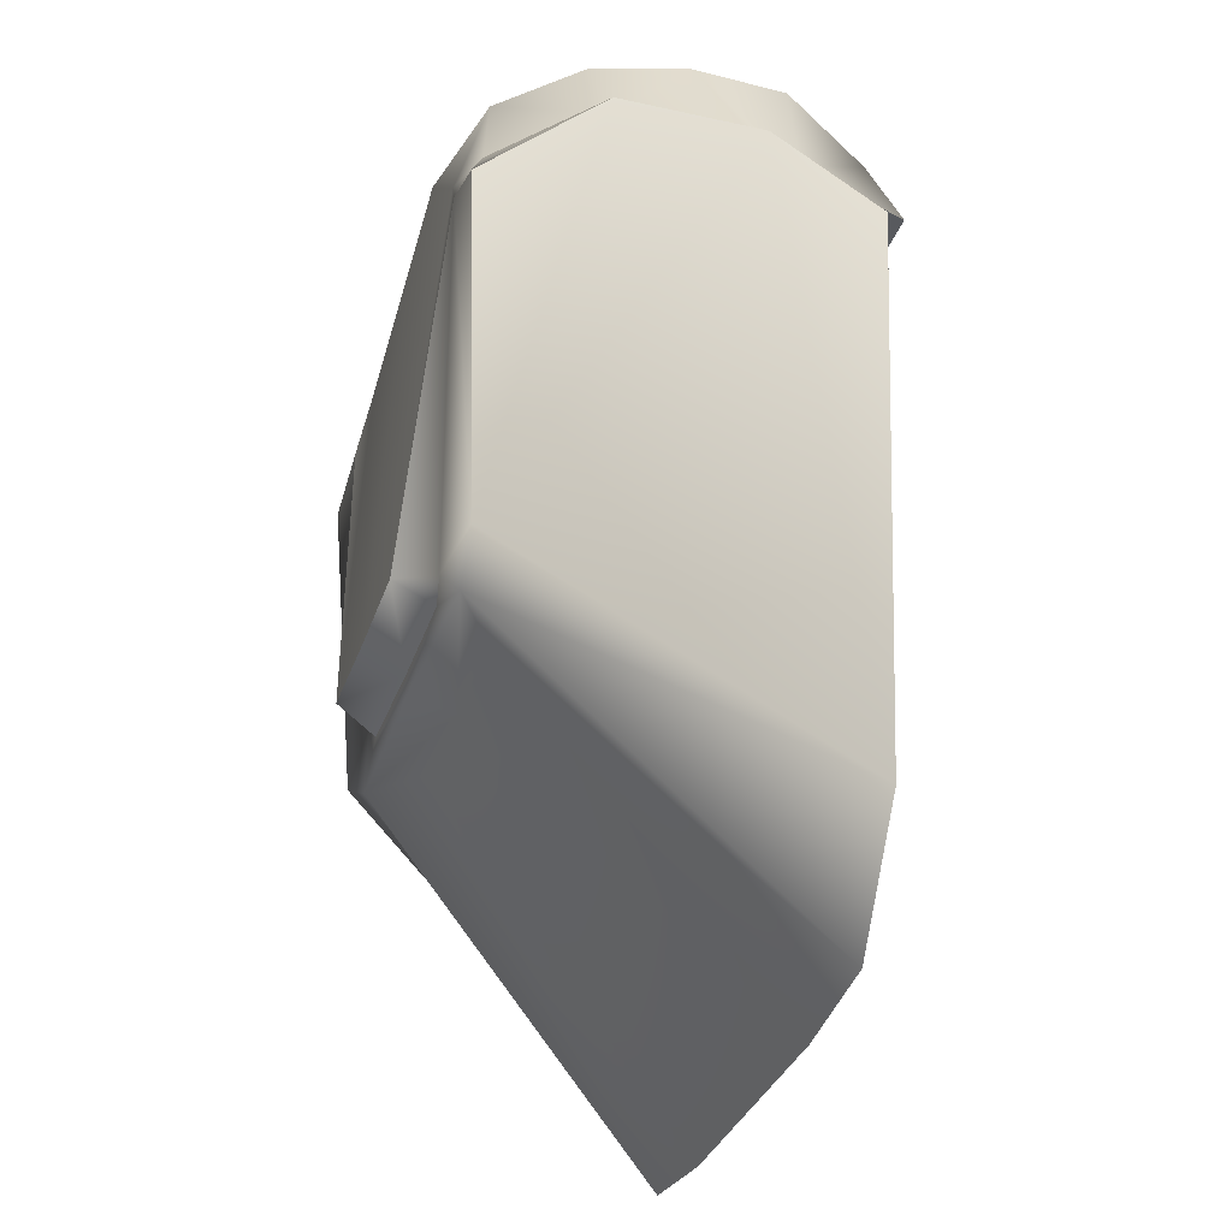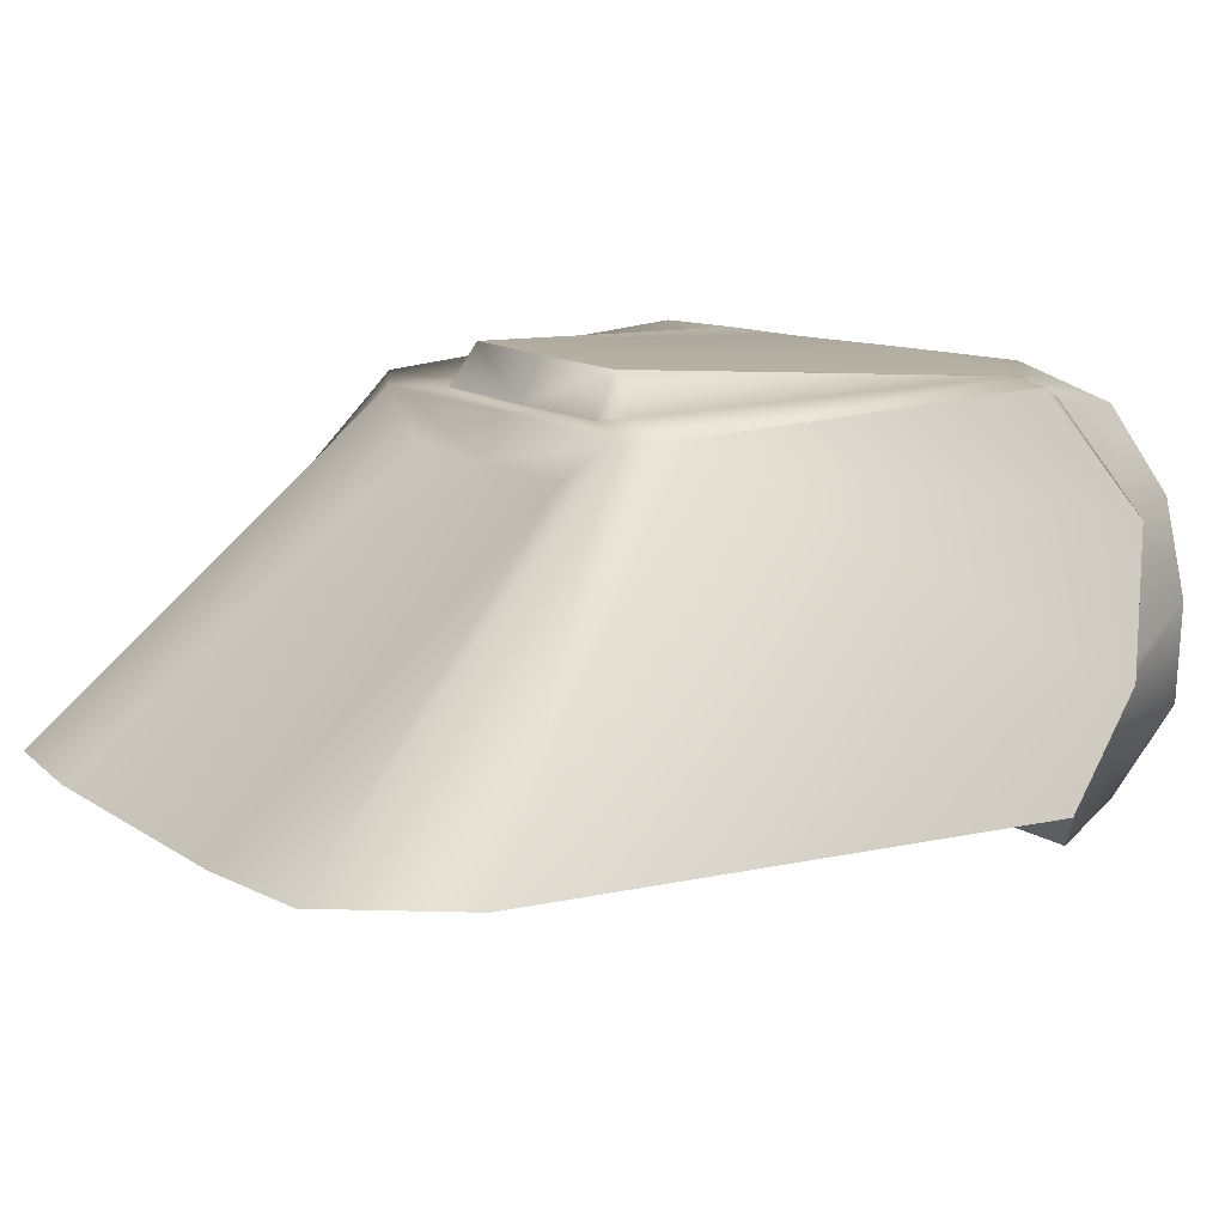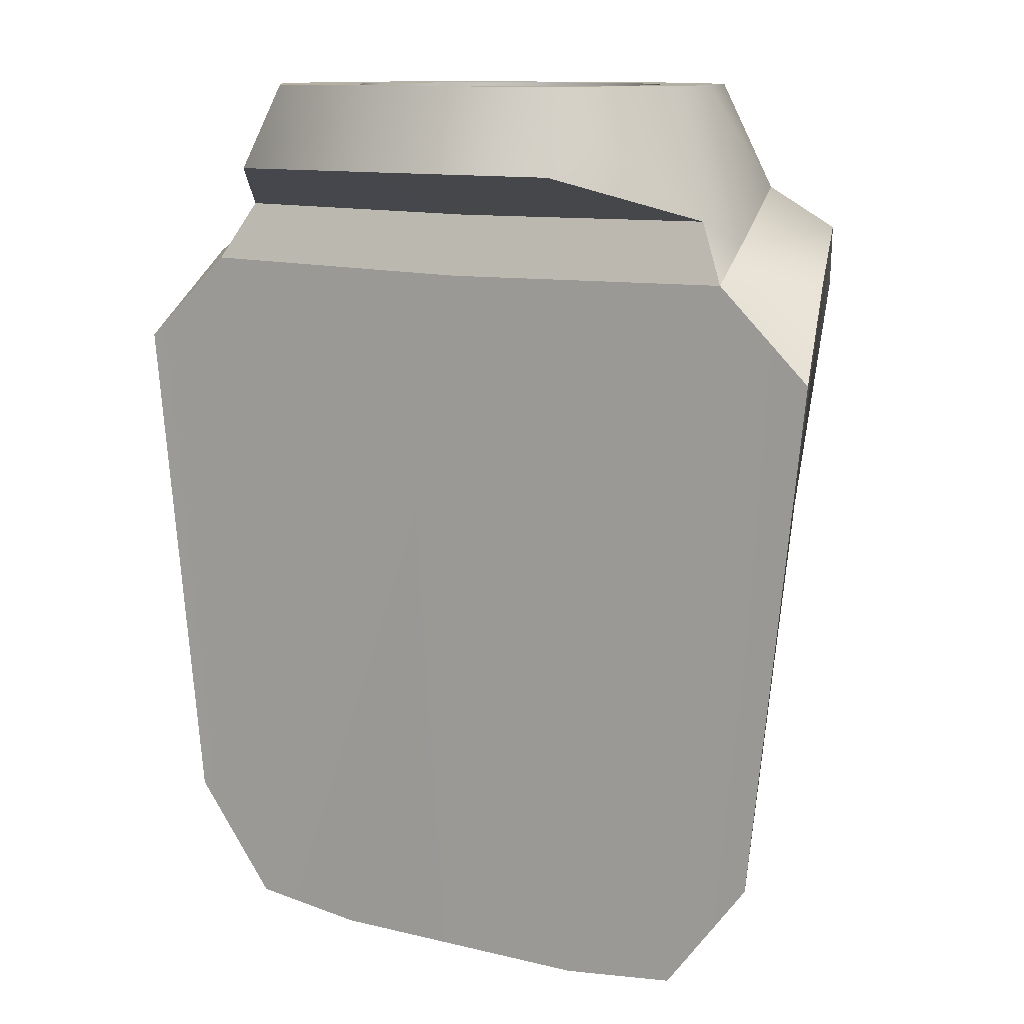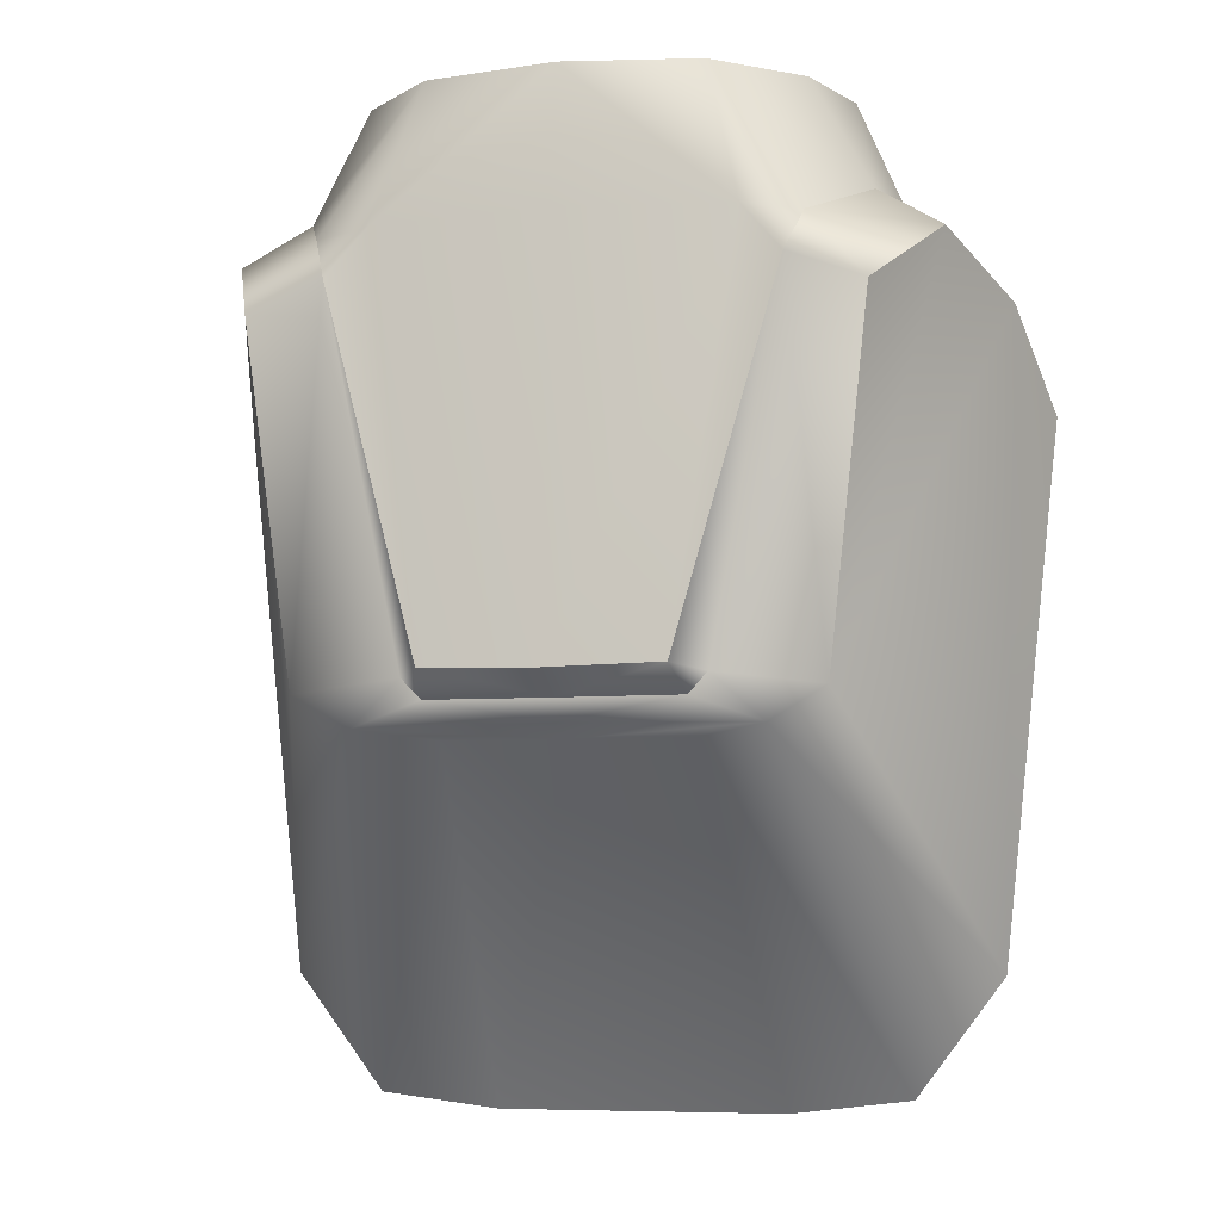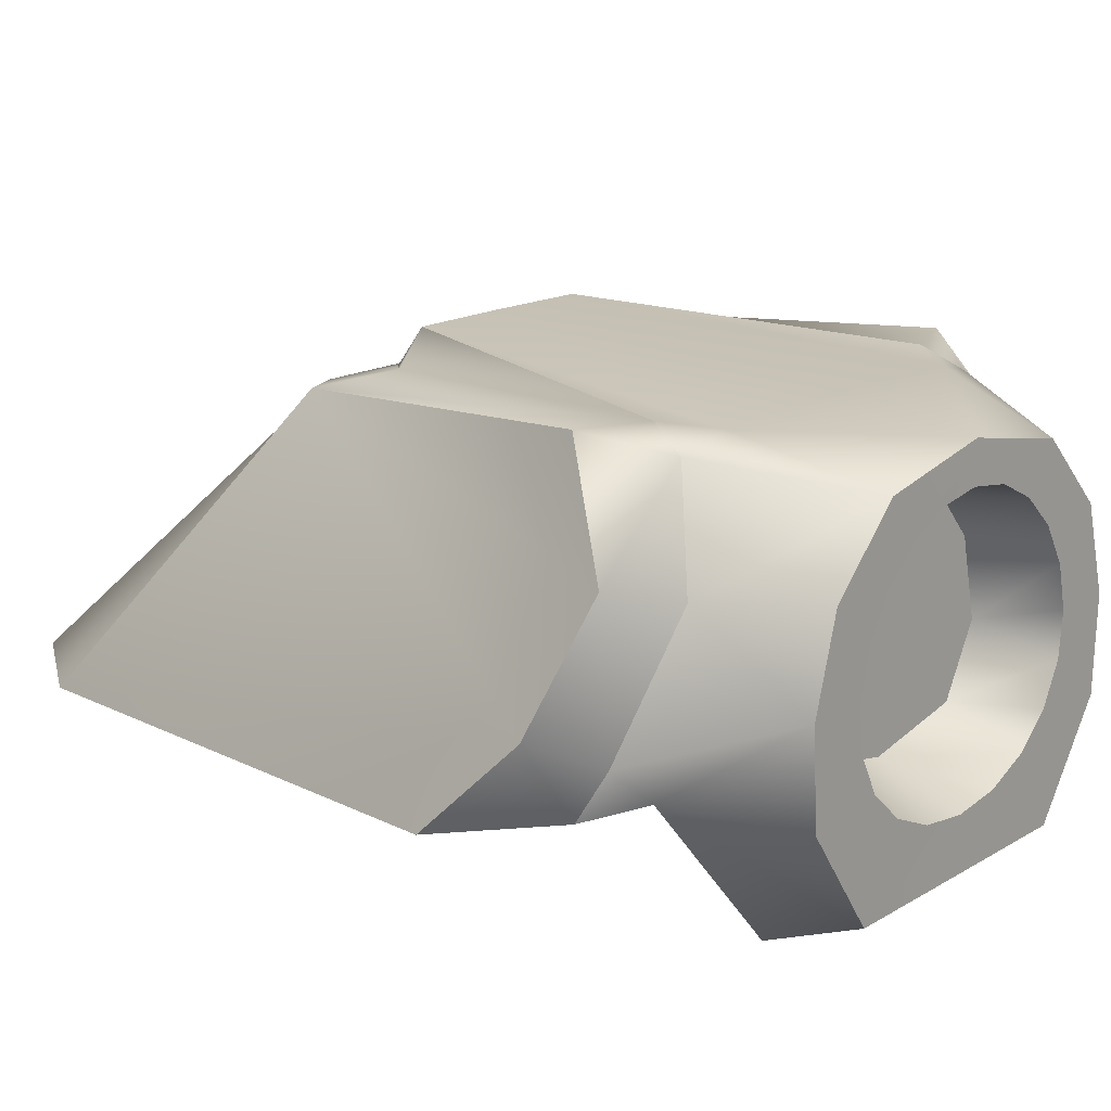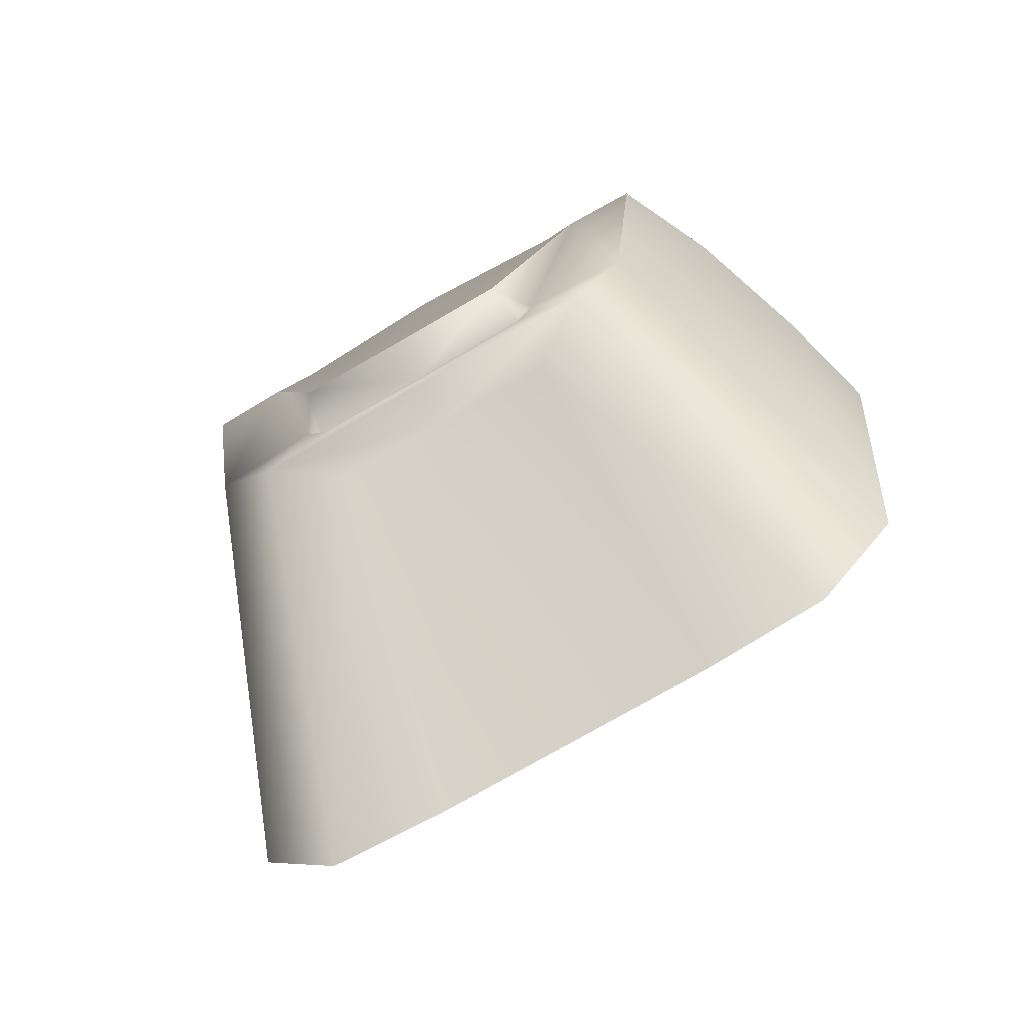
<metadata>
{"format":"obj","ext":"obj","renderer":"f3d","projection":"perspective","resolution":1024,"background":"white","views":[{"elev":-31.8,"azim":73.2,"up":"+Y"},{"elev":12.7,"azim":56.6,"up":"+Z"},{"elev":11.3,"azim":-148.9,"up":"+Y"},{"elev":-6.3,"azim":14.7,"up":"+Y"},{"elev":16.1,"azim":129.8,"up":"+Z"},{"elev":-76.4,"azim":29.9,"up":"+Y"}]}
</metadata>
<code>
g AirShassi_CustomizePart_1_CorpsePart
v 0.2277 -0.1415 0.4686
v 0.2819 -0.1521 0.3925
v 0.2438 -0.1923 0.3864
v 0.3447 0.6694 0.41
v 0.4555 0.659 0.3796
v 0.425 0.5763 0.4248
v 0.2277 -0.1415 0.4686
v 1.216e-05 -0.1465 0.4686
v 1.216e-05 0.6821 0.4219
v 0.1789 0.7823 0.2113
v 1.216e-05 0.7823 -0.02252
v 0.2743 0.7823 0.1071
v 0.3157 0.7823 -0.06726
v 0.2338 0.7823 -0.2138
v 1.216e-05 0.7823 -0.2584
v 1.216e-05 0.7823 0.2665
v 1.216e-05 -0.1926 0.3841
v 1.216e-05 -0.1465 0.4686
v 0.2685 0.961 0.1608
v 0.2743 0.7823 0.1071
v 0.3215 0.961 0.07493
v 0.1925 0.961 0.2289
v 0.1789 0.7823 0.2113
v 0.1009 0.961 0.2727
v 1.216e-05 0.7823 0.2665
v 1.216e-05 0.961 0.2878
v 0.1138 0.9609 -0.3131
v 1.216e-05 0.7823 -0.2584
v 1.216e-05 0.9609 -0.328
v 0.2136 0.9609 -0.2696
v 0.2338 0.7823 -0.2138
v 0.2898 0.961 -0.2016
v 0.3347 0.961 -0.1157
v 0.3157 0.7823 -0.06726
v 0.345 0.961 -0.02035
v 0.5466 0.7451 0.1609
v 0.4555 0.659 0.3796
v 0.2671 0.962 0.3253
v 0.4259 0.9621 0.1706
v 1.216e-05 0.9616 0.3763
v 0.3447 0.6694 0.41
v 0.4825 0.962 -0.02044
v 0.6197 0.6384 -0.1406
v 0.1009 0.961 0.2727
v 1.216e-05 0.9616 0.3763
v 1.216e-05 0.961 0.2878
v 1.216e-05 0.9609 -0.328
v 1.216e-05 0.9622 -0.4449
v 0.3112 0.9626 -0.4444
v 0.1138 0.9609 -0.3131
v 0.3215 0.961 0.07493
v 0.4259 0.9621 0.1706
v 0.2671 0.962 0.3253
v 0.2685 0.961 0.1608
v 0.345 0.961 -0.02035
v 0.4825 0.962 -0.02044
v 0.1925 0.961 0.2289
v 0.2136 0.9609 -0.2696
v 0.4708 0.9628 -0.2213
v 0.2898 0.961 -0.2016
v 0.3347 0.961 -0.1157
v 0.678 0.6615 0.195
v 0.7718 0.5688 -0.0658
v 0.493 -0.1783 0.3876
v 0.2438 -0.1923 0.3864
v 0.3816 -0.2418 0.3767
v 1.216e-05 -0.2369 0.3784
v 1.216e-05 -0.1926 0.3841
v 0.6197 0.6384 -0.1406
v 0.7718 0.5688 -0.0658
v 0.678 0.6615 0.195
v 0.5466 0.7451 0.1609
v 0.4555 0.659 0.3796
v 0.5746 0.5189 0.428
v 0.8285 0.3831 -0.2583
v 0.7145 -0.6893 -0.2583
v 0.5746 0.5189 0.428
v 0.493 -0.1783 0.3876
v 0.2819 -0.1521 0.3925
v 0.425 0.5763 0.4248
v 1.216e-05 0.6821 0.4219
v 0.5365 -0.9253 -0.2583
v 0.2918 -0.9551 -0.2583
v 0.2402 -0.26 0.2868
v 0.3816 -0.2418 0.3767
v 0.2402 -0.26 0.2868
v 1.216e-05 -0.26 0.2868
v 0.493 -0.1783 0.3876
v 0.566 0.6935 -0.2044
v 1.216e-05 0.6881 -0.2132
v 1.216e-05 0.561 -0.2583
v 0.63 0.571 -0.2524
v 0.63 0.571 -0.2524
v 0.8285 0.3831 -0.2583
v 0.566 0.6935 -0.2044
v 0.63 0.571 -0.2524
v 0.3715 0.7895 -0.4968
v 0.3112 0.9626 -0.4444
v 1.216e-05 0.9622 -0.4449
v 1.216e-05 0.7893 -0.4972
v 0.4708 0.9628 -0.2213
v 1.216e-05 0.7893 -0.4972
v 1.216e-05 0.6881 -0.2132
v 0.566 0.6935 -0.2044
v 0.3715 0.7895 -0.4968
v -0.2277 -0.1415 0.4686
v -0.2438 -0.1923 0.3864
v -0.2819 -0.1521 0.3925
v -0.3448 0.6694 0.41
v -0.425 0.5763 0.4248
v -0.4555 0.659 0.3796
v -0.2277 -0.1415 0.4686
v -0.1789 0.7823 0.2113
v -0.2743 0.7823 0.1071
v -0.3157 0.7823 -0.06726
v -0.2338 0.7823 -0.2138
v -0.2685 0.961 0.1608
v -0.3215 0.961 0.07493
v -0.2743 0.7823 0.1071
v -0.1925 0.961 0.2289
v -0.1789 0.7823 0.2113
v -0.1008 0.961 0.2727
v -0.1138 0.9609 -0.3131
v -0.2136 0.9609 -0.2696
v -0.2338 0.7823 -0.2138
v -0.2898 0.961 -0.2016
v -0.3347 0.961 -0.1157
v -0.3157 0.7823 -0.06726
v -0.345 0.961 -0.02035
v -0.5466 0.7451 0.1609
v -0.4259 0.9621 0.1706
v -0.2671 0.962 0.3253
v -0.4555 0.659 0.3796
v -0.3448 0.6694 0.41
v -0.6197 0.6384 -0.1406
v -0.4825 0.962 -0.02044
v -0.1008 0.961 0.2727
v -0.1138 0.9609 -0.3131
v -0.3112 0.9626 -0.4444
v -0.3215 0.961 0.07493
v -0.2685 0.961 0.1608
v -0.2671 0.962 0.3253
v -0.4259 0.9621 0.1706
v -0.345 0.961 -0.02035
v -0.4825 0.962 -0.02044
v -0.1925 0.961 0.2289
v -0.2136 0.9609 -0.2696
v -0.2898 0.961 -0.2016
v -0.4708 0.9628 -0.2213
v -0.3347 0.961 -0.1157
v -0.678 0.6615 0.195
v -0.493 -0.1783 0.3876
v -0.7718 0.5688 -0.0658
v -0.2438 -0.1923 0.3864
v -0.3816 -0.2418 0.3767
v -0.6197 0.6384 -0.1406
v -0.5466 0.7451 0.1609
v -0.678 0.6615 0.195
v -0.7718 0.5688 -0.0658
v -0.4555 0.659 0.3796
v -0.5746 0.5189 0.428
v -0.7145 -0.6893 -0.2583
v -0.8285 0.3831 -0.2583
v -0.5746 0.5189 0.428
v -0.493 -0.1783 0.3876
v -0.425 0.5763 0.4248
v -0.2819 -0.1521 0.3925
v -0.425 0.5763 0.4248
v -0.5365 -0.9253 -0.2583
v -0.3816 -0.2418 0.3767
v -0.2402 -0.26 0.2868
v -0.2918 -0.9551 -0.2583
v -0.2402 -0.26 0.2868
v -0.493 -0.1783 0.3876
v -0.566 0.6935 -0.2044
v -0.63 0.571 -0.2524
v -0.63 0.571 -0.2524
v -0.8285 0.3831 -0.2583
v -0.566 0.6935 -0.2044
v -0.63 0.571 -0.2524
v -0.3715 0.7895 -0.4968
v 1.216e-05 0.7893 -0.4972
v 1.216e-05 0.9622 -0.4449
v -0.3112 0.9626 -0.4444
v -0.4708 0.9628 -0.2213
v -0.3715 0.7895 -0.4968
v -0.566 0.6935 -0.2044
v 0.7145 -0.6893 -0.2583
v 0.8285 0.3831 -0.2583
v 0.63 0.571 -0.2524
v 0.5365 -0.9253 -0.2583
v -0.5365 -0.9253 -0.2583
v -0.63 0.571 -0.2524
v -0.8285 0.3831 -0.2583
v -0.7145 -0.6893 -0.2583
v -0.2918 -0.9551 -0.2583
v 1.216e-05 0.561 -0.2583
v 0.2918 -0.9551 -0.2583
v 0.425 0.5763 0.4248
g AirShassi_CustomizePart_1_CorpsePart_0
f 3 2 1
f 6 5 4
f 8 7 4
f 9 8 4
f 12 11 10
f 14 11 13
f 13 11 12
f 11 14 15
f 10 11 16
f 17 3 1
f 18 17 1
f 21 20 19
f 20 23 22
f 19 20 22
f 23 25 24
f 22 23 24
f 24 25 26
f 29 28 27
f 28 31 30
f 27 28 30
f 30 31 32
f 31 34 33
f 32 31 33
f 33 34 35
f 34 20 21
f 35 34 21
f 38 37 36
f 39 38 36
f 41 38 40
f 37 38 41
f 42 39 36
f 43 42 36
f 46 45 44
f 49 48 47
f 50 49 47
f 53 52 51
f 54 53 51
f 51 56 55
f 57 53 54
f 45 53 57
f 44 45 57
f 58 49 50
f 59 49 58
f 60 59 58
f 61 59 60
f 55 56 61
f 61 56 59
f 52 56 51
f 64 63 62
f 67 66 65
f 68 67 65
f 71 70 69
f 72 71 69
f 71 72 73
f 74 71 73
f 76 75 63
f 77 64 62
f 80 79 78
f 74 80 78
f 74 73 80
f 64 76 63
f 4 7 6
f 81 41 40
f 79 65 66
f 78 79 66
f 84 83 82
f 85 84 82
f 87 86 66
f 67 87 66
f 76 88 85
f 82 76 85
f 91 90 89
f 92 91 89
f 70 94 93
f 43 96 95
f 99 98 97
f 100 99 97
f 98 101 95
f 97 98 95
f 95 101 42
f 43 95 42
f 104 103 102
f 105 104 102
f 69 70 93
f 108 107 106
f 111 110 109
f 8 9 109
f 112 8 109
f 11 114 113
f 11 116 115
f 11 115 114
f 116 11 15
f 11 113 16
f 17 18 106
f 107 17 106
f 119 118 117
f 119 117 120
f 121 119 120
f 121 120 122
f 25 121 122
f 25 122 26
f 28 29 123
f 28 123 124
f 125 28 124
f 125 124 126
f 125 126 127
f 128 125 127
f 128 127 129
f 128 129 118
f 119 128 118
f 132 131 130
f 133 132 130
f 132 134 40
f 132 133 134
f 136 135 130
f 131 136 130
f 45 46 137
f 139 138 47
f 48 139 47
f 142 141 140
f 143 142 140
f 145 140 144
f 142 146 141
f 45 137 146
f 142 45 146
f 139 147 138
f 149 148 147
f 139 149 147
f 149 150 148
f 145 144 150
f 145 150 149
f 145 143 140
f 153 152 151
f 67 68 154
f 155 67 154
f 158 157 156
f 159 158 156
f 158 161 160
f 157 158 160
f 163 162 153
f 152 164 151
f 166 161 165
f 167 166 165
f 160 161 166
f 162 152 153
f 108 106 168
f 134 81 40
f 167 165 155
f 154 167 155
f 171 170 169
f 172 171 169
f 87 67 155
f 173 87 155
f 162 169 170
f 174 162 170
f 91 176 175
f 90 91 175
f 178 159 177
f 180 135 179
f 183 182 181
f 184 183 181
f 184 181 179
f 185 184 179
f 179 135 136
f 185 179 136
f 187 186 102
f 103 187 102
f 159 156 177
f 190 189 188
f 191 190 188
f 194 193 192
f 195 194 192
f 193 197 196
f 192 193 196
f 198 197 191
f 190 191 197
f 86 87 83
f 87 172 83
f 87 171 172
f 198 196 197
f 112 109 110
f 1 2 199

</code>
